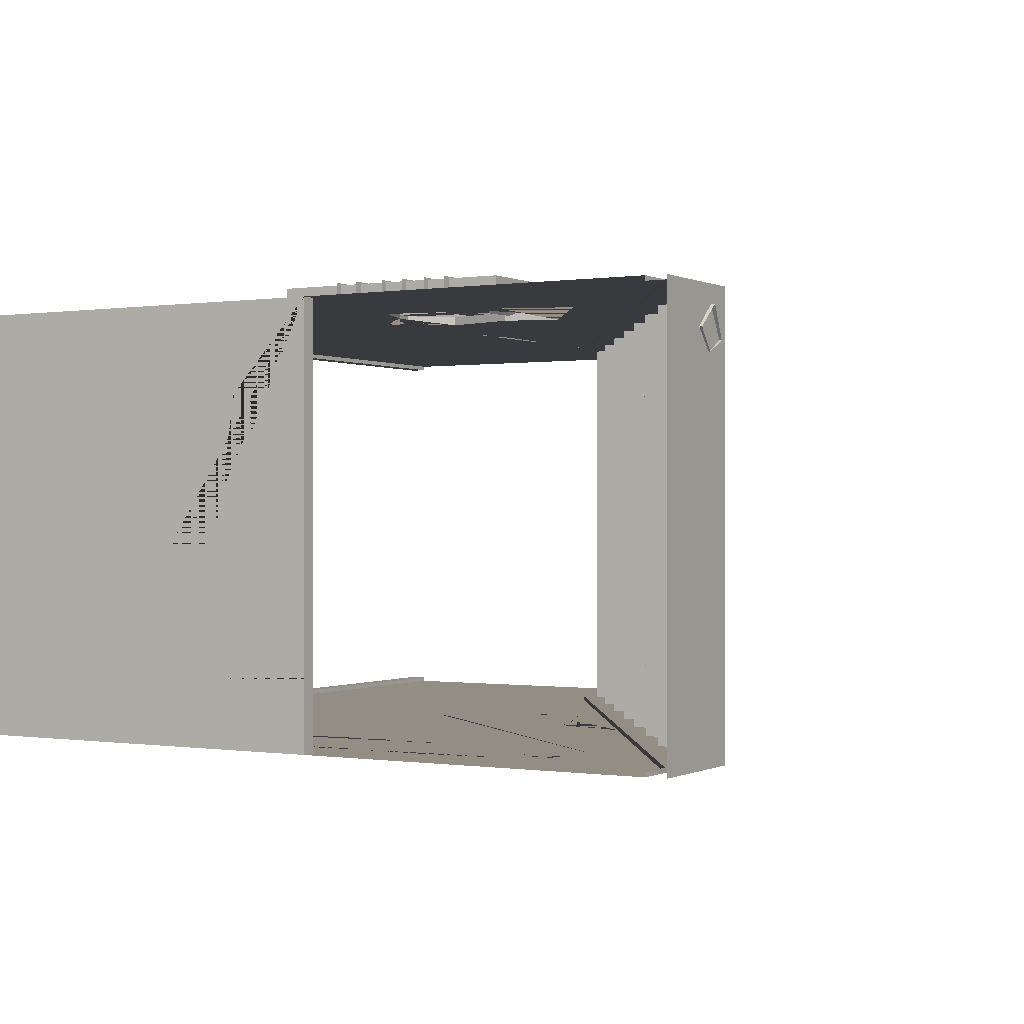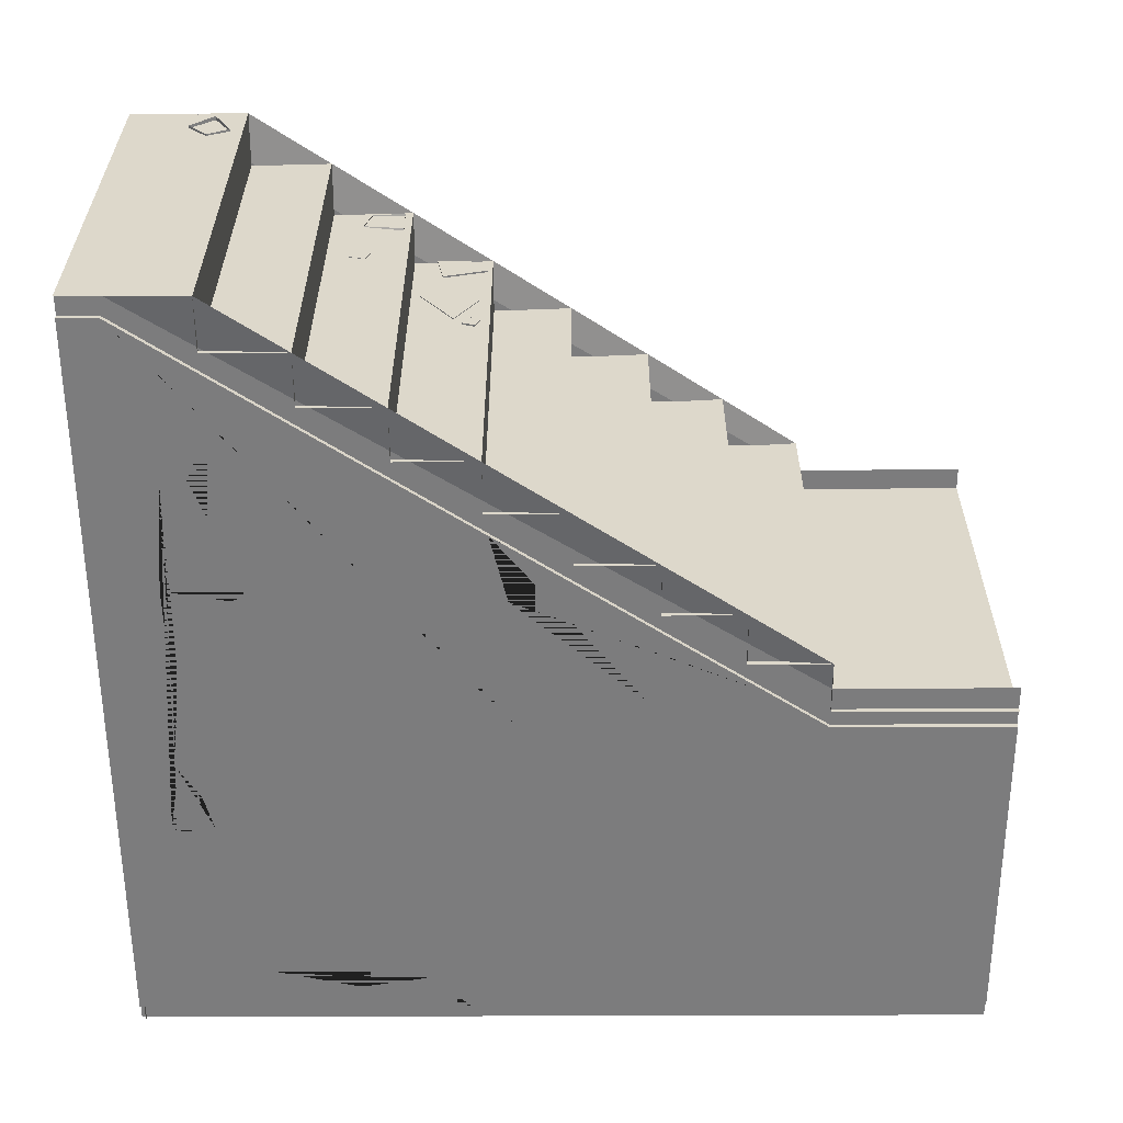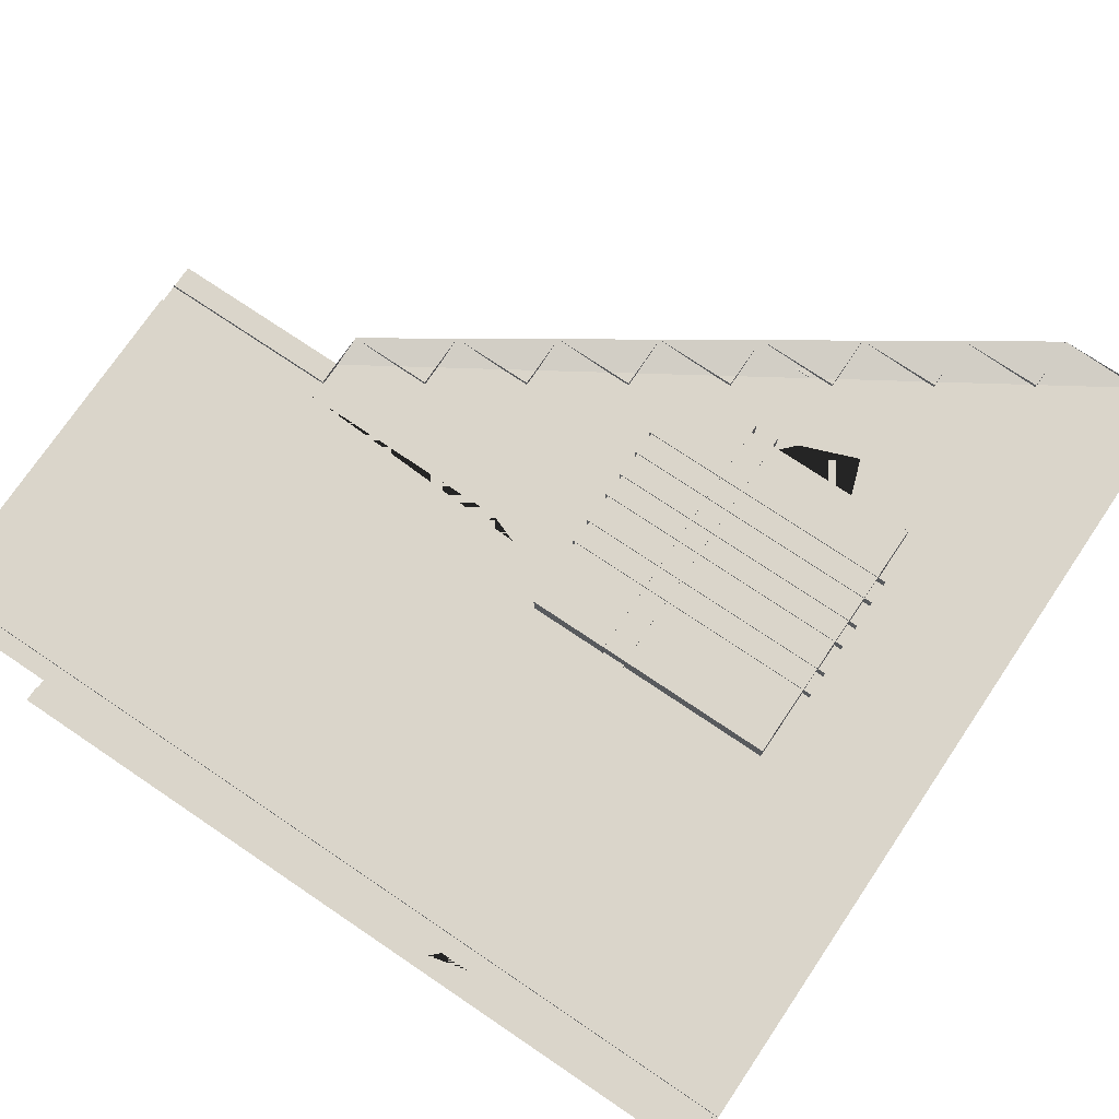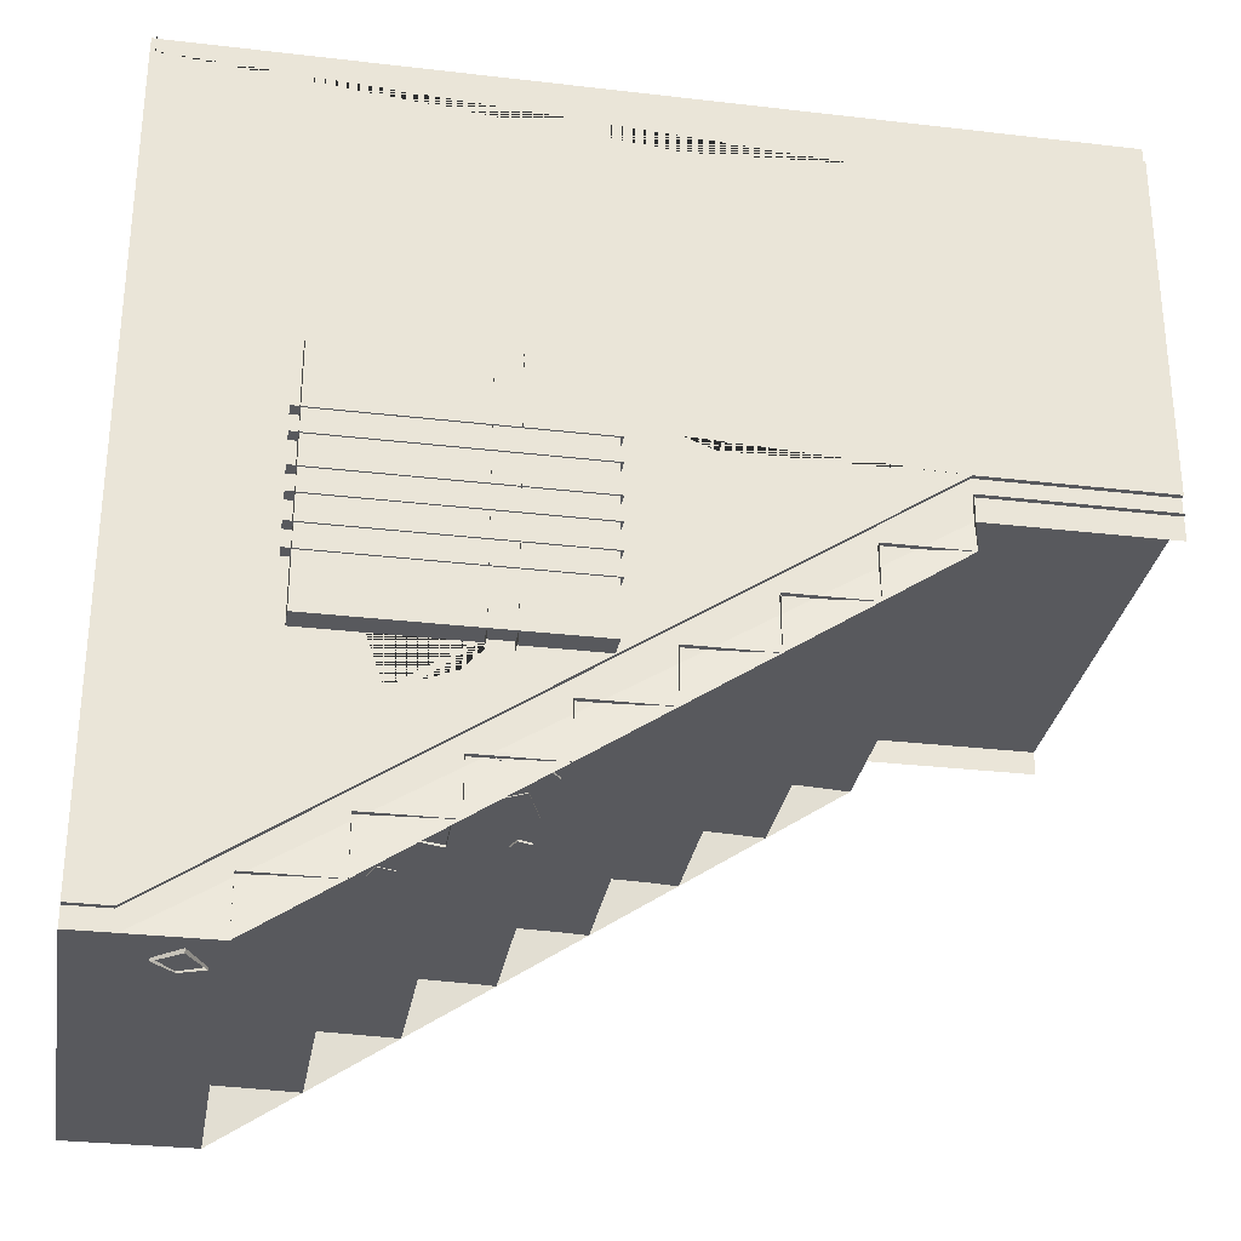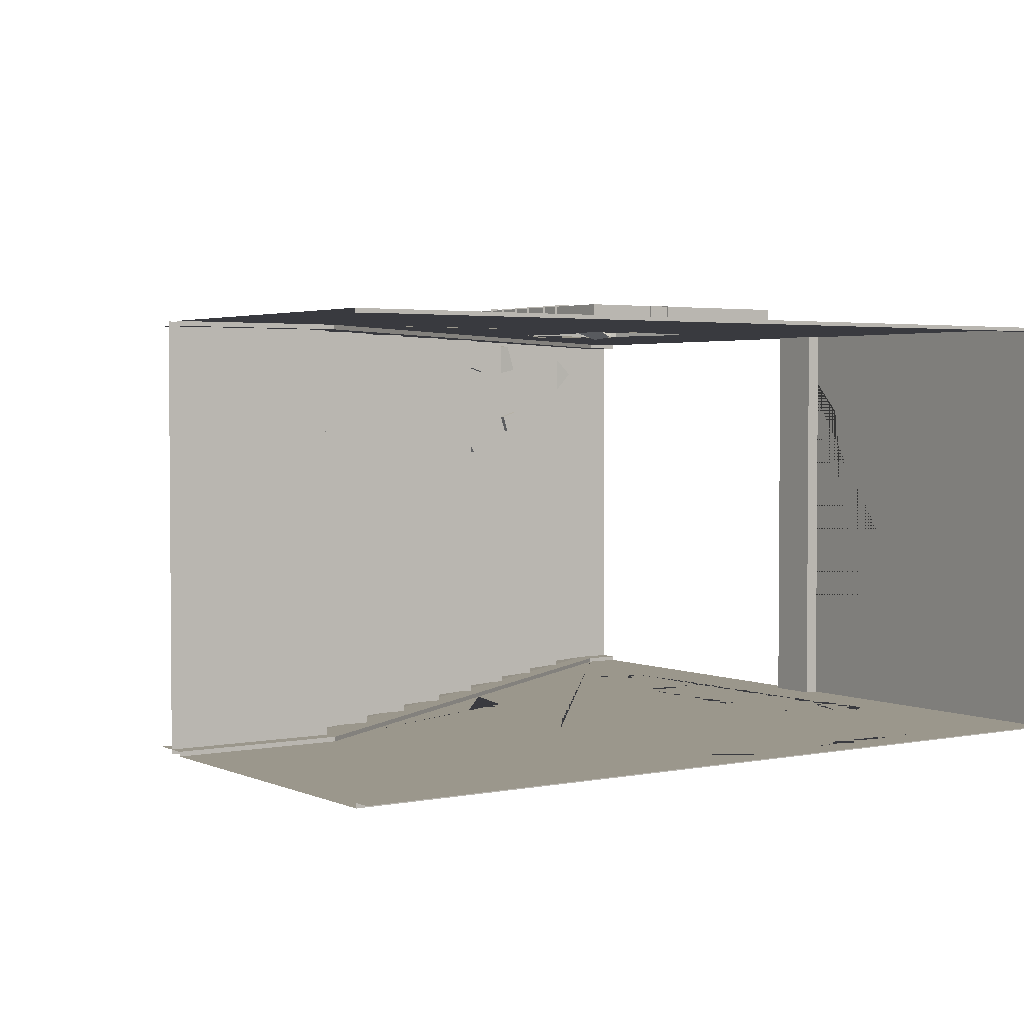
<metadata>
{"format":"obj","ext":"obj","renderer":"f3d","projection":"perspective","resolution":1024,"background":"white","views":[{"elev":-0.2,"azim":-59.8,"up":"+Z"},{"elev":-58.8,"azim":0.2,"up":"+Z"},{"elev":74.3,"azim":-146.0,"up":"+Z"},{"elev":-30.0,"azim":-9.7,"up":"+Y"},{"elev":2.7,"azim":145.5,"up":"+Z"}]}
</metadata>
<code>
v 2.7e-05 9.208 0
v 10 9.208 0
v 10 5.206 0
v 2.7e-05 0.2384 0
v 10 9.208 -0.05487
v 2.7e-05 9.208 -0.05487
v 10 9.414 -0.05487
v 2.7e-05 9.414 -0.05487
v 5 9.208 0
v 10 4.729 -0.05487
v 2.7e-05 -0 -0.05487
v 10 5.206 -0.05487
v 2.7e-05 0.2384 -0.05487
v 7.469 9.208 0
v 4.38 9.208 0
v 6.971 8.771 0
v 5.198 8.676 0
v 8.31 5.206 0
v 9.765 5.206 0
v 8.975 5.447 0
v 7.941 4.729 -0.05487
v 7.941 5.206 -0.05487
v 7.941 5.206 0
v 0.441 -0 -0.05487
v 0.441 0.2384 -0.05487
v 0.441 0.2384 0
v 1.378 0 0
v 7.941 4.375 0
v 3.638 3.989 0
v 3.862 4.852 0
v 3.456 5.279 0
v 3.037 5.243 0
v 2.761 4.951 0
v 2.168 4.742 0
v 2.44 3.515 0
v 2.851 3.286 0
v 3.835 3.36 0
v 3.638 3.989 0.1001
v 3.862 4.852 0.1001
v 3.456 5.279 0.1001
v 3.037 5.243 0.1001
v 2.761 4.951 0.1001
v 2.168 4.742 0.1001
v 2.44 3.515 0.1001
v 2.851 3.286 0.1001
v 3.835 3.36 0.1001
v 2.285 4.212 0
v 2.254 3.265 0
v 2.602 2.915 0
v 3.574 5.397 0
v 3.342 5.481 0
v 2.259 4.957 0
v 2.54 2.436 0
v 3.184 2.683 0
v 5.39 5.633 0
v 5.714 6.037 0
v 4.991 5.697 0
v 4.913 6.35 0
v 5.041 6.736 0
v 5.604 6.584 0
v 5.173 5.339 0
v 5.501 5.216 0
v 2.7e-05 9.208 -5
v 10 9.208 -5
v 10 5.206 -5
v 2.7e-05 0.2384 -5
v 10 9.208 -4.945
v 2.7e-05 9.208 -4.945
v 10 9.414 -4.945
v 2.7e-05 9.414 -4.945
v 5 9.208 -5
v 10 4.729 -4.945
v 2.7e-05 -0 -4.945
v 10 5.206 -4.945
v 2.7e-05 0.2384 -4.945
v 3.932 9.208 -5
v 0.8428 9.208 -5
v 3.433 8.771 -5
v 1.66 8.676 -5
v 8.31 5.206 -5
v 9.765 5.206 -5
v 8.975 5.447 -5
v 7.941 4.729 -4.945
v 7.941 5.206 -4.945
v 7.941 5.206 -5
v 0.441 -0 -4.945
v 0.441 0.2384 -4.945
v 0.441 0.2384 -5
v 1.378 0 -5
v 7.941 4.375 -5
v 0.8693 2.025 -5
v 5.488 5.608 -5
v 5.384 8.541 -5
v 1.263 6.141 -5
v 4.675 8.845 -5
v 4.758 5.427 -5
v 1.647 6.327 -5
v 1.47 1.808 -5
v 5.562 6.896 -5
v 4.596 6.787 -5
v 1.843 3.437 -5
v 0.7521 3.422 -5
v 5.158 6.742 -5
v 4.542 8.456 -5
v 1.488 3.553 -5
v 1.884 5.739 -5
v 0.7902 4.945 -5
v 5.158 5.012 -5
v 1.323 2.527 -5
v 1.069 2.1 -5
v 4.983 5.759 -5
v 1.101 6.571 -5
v 0.8346 6.711 -5
v 0.9814 6.126 -5
v 0.7033 6.01 -5
v 0.6108 6.562 -5
v 4.24 2.755 -5
v 7.253 4.75 -5
v 4.441 3.572 -5
v 5.5 4 -5
v 5.946 4.868 -5
v 2.7e-05 4.399 -5
v 0.05403 9.414 -5
v 2.7e-05 4.399 4e-06
v 0.05403 9.414 4e-06
v 2.7e-05 6.187 -3.661
v 2.7e-05 6.214 -2.674
v 2.7e-05 5.524 -2.133
v 2.7e-05 5.358 -1.039
v 2.7e-05 9.208 -5
v 2.7e-05 9.208 6e-06
v 0.05403 9.208 -5
v 0.05403 9.208 6e-06
v 2.7e-05 4.399 0
v 2.7e-05 4.399 -5
v 2.7e-05 5 0
v 2.7e-05 5 -5
v 0.1728 5 0
v 0.1728 5 -5
v 0.1728 4.399 0
v 0.1728 4.399 -5
v 2.691 1.24 -0.4138
v 3.171 1.222 -0.5206
v 2.683 1.348 -0.4294
v 3.16 1.367 -0.5414
v 2.77 1.326 -0.09828
v 3.156 1.339 -0.09846
v 2.777 1.242 -0.086
v 3.164 1.225 -0.08201
v 1.234 -0.02905 -0.5735
v 1.029 -0.04708 -0.2094
v 1.234 0.07715 -0.5735
v 1.029 0.09518 -0.2094
v 0.974 0.06591 -0.7074
v 0.7514 0.08013 -0.4649
v 0.974 -0.01781 -0.7074
v 0.7514 -0.03203 -0.4649
v 3.921 1.856 -0.04452
v 3.921 1.931 -0.04452
v 4.135 1.856 -0.3171
v 4.135 1.931 -0.3171
v 3.605 1.856 -0.4825
v 3.605 1.931 -0.4825
v 3.526 1.856 -0.04144
v 3.526 1.931 -0.04144
v 4.064 1.865 -1.114
v 4.064 1.94 -1.114
v 3.771 1.865 -1.617
v 3.771 1.94 -1.617
v 3.356 1.865 -0.9966
v 3.356 1.94 -0.9966
v 3.897 1.865 -0.6419
v 3.897 1.94 -0.6419
v 2.769 1.244 -1.337
v 2.769 1.319 -1.337
v 2.55 1.244 -1.265
v 2.55 1.319 -1.265
v 2.621 1.244 -1.05
v 2.621 1.319 -1.05
v 2.839 1.244 -1.122
v 2.839 1.319 -1.122
v 4.085 1.855 -1.655
v 4.085 1.93 -1.655
v 4.025 1.855 -1.811
v 4.025 1.93 -1.811
v 3.871 1.855 -1.751
v 3.871 1.93 -1.751
v 3.932 1.855 -1.595
v 3.932 1.93 -1.595
v 2.681 3.371 -0.000759
v 2.707 3.388 -0.04353
v 2.585 3.592 0.03338
v 2.611 3.609 -0.009386
v 2.924 3.558 0.2229
v 2.95 3.576 0.1801
v 2.919 3.268 0.09946
v 2.945 3.286 0.05669
v 3.716 3.648 0.1512
v 3.719 3.659 0.1067
v 3.914 3.574 0.1487
v 3.917 3.585 0.1042
v 3.694 3.329 0.07091
v 3.698 3.34 0.02642
v 3.511 3.529 0.1057
v 3.514 3.54 0.06123
v 1.561 3.569 0.3286
v 1.561 3.569 0.179
v 1.561 3.844 0.3286
v 1.561 3.844 0.179
v 4.58 3.844 0.3286
v 4.58 3.844 0.179
v 4.58 3.569 0.3286
v 4.58 3.569 0.179
v 1.561 4.146 0.3286
v 1.561 4.146 0.179
v 1.561 4.42 0.3286
v 1.561 4.42 0.179
v 4.58 4.42 0.3286
v 4.58 4.42 0.179
v 4.58 4.146 0.3286
v 4.58 4.146 0.179
v 1.561 4.774 0.3286
v 1.561 4.774 0.179
v 1.561 5.049 0.3286
v 1.561 5.049 0.179
v 4.58 5.049 0.3286
v 4.58 5.049 0.179
v 4.58 4.774 0.3286
v 4.58 4.774 0.179
v 3.38 5.87 0.3159
v 3.38 5.87 0.1132
v 3.655 5.87 0.3159
v 3.655 5.87 0.1132
v 3.655 2.852 0.3159
v 3.655 2.852 0.1132
v 3.38 2.852 0.3159
v 3.38 2.852 0.1132
v 1.658 2.947 0.3092
v 1.658 5.84 0.3092
v 4.551 5.84 0.3092
v 4.551 2.947 0.3092
v 1.658 2.947 0.0515
v 1.658 5.84 0.0515
v 4.551 5.84 0.0515
v 4.551 2.947 0.0515
v 0.7265 5.726 -5
v 7.808 9.208 -5
v 9.477 6.945 -5
v 9.477 7.853 -5
v 8.504 6.945 -5
v 8.442 7.853 -5
v 7.941 5 -5
v 7.941 5 0
v 10 5 -5
v 10 5 0
v 7.941 5 -2.5
v 10 5 -2.5
v 7.941 5 -3.75
v 10 5 -3.75
v 7.941 5 -1.25
v 10 5 -1.25
v 7.941 5 -0.625
v 10 5 -0.625
v 7.941 5 -1.875
v 10 5 -1.875
v 7.941 5 -3.125
v 10 5 -3.125
v 7.941 5 -4.375
v 10 5 -4.375
v 7.941 5 -0.6875
v 10 5 -0.6875
v 7.941 5 -1.312
v 10 5 -1.312
v 7.941 5 -1.938
v 10 5 -1.938
v 7.941 5 -2.562
v 10 5 -2.562
v 7.941 5 -3.188
v 10 5 -3.188
v 7.941 5 -3.812
v 10 5 -3.812
v 7.941 5 -4.438
v 10 5 -4.438
v 10 5 -0.0625
v 7.941 5 -0.0625
v 1.378 0 -5
v 1.378 0 0
v 7.941 5 -5
v 7.941 5 0
v 4.191 2.5 -5
v 4.191 2.5 0
v 2.316 1.25 -5
v 2.316 1.25 0
v 6.066 3.75 -5
v 6.066 3.75 0
v 7.003 4.375 -5
v 7.003 4.375 0
v 5.128 3.125 -5
v 5.128 3.125 0
v 3.253 1.875 -5
v 3.253 1.875 0
v 1.378 0.625 -5
v 1.378 0.625 0
v 2.316 0.625 -5
v 2.316 0.625 0
v 3.253 1.25 -5
v 3.253 1.25 0
v 4.191 1.875 -5
v 4.191 1.875 0
v 5.128 2.5 -5
v 5.128 2.5 0
v 6.066 3.125 -5
v 6.066 3.125 0
v 7.003 3.75 -5
v 7.003 3.75 0
v 7.941 4.375 -5
v 7.941 4.375 0
v 1.378 0.5 -5
v 1.378 0.5 0
v 2.316 1.125 0
v 2.316 1.125 -5
v 3.253 1.75 0
v 3.253 1.75 -5
v 4.191 2.375 0
v 4.191 2.375 -5
v 5.128 3 0
v 5.128 3 -5
v 6.066 3.625 0
v 6.066 3.625 -5
v 7.003 4.25 0
v 7.003 4.25 -5
v 7.941 4.875 0
v 7.941 4.875 -5
v 0 0 -5
v 0 0 0
v 1.378 0 -5
v 1.378 0 0
v 0 0 -2.5
v 1.378 0 -2.5
v 0 0 -3.75
v 1.378 0 -3.75
v 0 0 -1.25
v 1.378 0 -1.25
v 0 0 -0.625
v 1.378 0 -0.625
v 0 0 -1.875
v 1.378 0 -1.875
v 0 0 -3.125
v 1.378 0 -3.125
v 0 0 -4.375
v 1.378 0 -4.375
v 0 0 -0.6875
v 1.378 0 -0.6875
v 0 0 -1.312
v 1.378 0 -1.312
v 0 0 -1.938
v 1.378 0 -1.938
v 0 0 -2.562
v 1.378 0 -2.562
v 0 0 -3.188
v 1.378 0 -3.188
v 0 0 -3.812
v 1.378 0 -3.812
v 0 0 -4.438
v 1.378 0 -4.438
v 1.378 0 -0.0625
v 0 0 -0.0625
f 6 8 7 5
f 5 2 9 1 6
f 11 13 25 24
f 13 4 26 25
f 15 14 16 17
f 19 18 20
f 22 12 10 21
f 23 18 19 3 12 22
f 25 22 21 24
f 26 23 22 25
f 21 28 27 24
f 47 35 48
f 36 37 49 48 35
f 30 31 32 51 50
f 2 3 19 20 18 23 62 56
f 29 38 39 30
f 30 39 40 31
f 31 40 41 32
f 32 41 42 33
f 33 42 43 34
f 34 43 44 35 47
f 35 44 45 36
f 36 45 46 37
f 37 46 38 29
f 1 52 34 47 48 4
f 37 54 53 48 49
f 33 34 52
f 33 52 1 59 58 57 61 30 50 51 32
f 37 29 23 26 4 48 53 54
f 56 55 57 58 59 60
f 55 56 62 61 57
f 1 15 17 16 60 59
f 23 29 30 61 62
f 16 14 2 56 60
f 99 103 100 96 111 108 92
f 68 67 69 70
f 67 68 63 77 71 64
f 73 86 87 75
f 75 87 88 66
f 77 79 78 76
f 81 82 80
f 84 83 72 74
f 85 84 74 65 81 80
f 87 86 83 84
f 88 87 84 85 118 117
f 83 86 89 90
f 249 251 250 248
f 115 246 114
f 85 92 108
f 101 100 104 95 97 106
f 98 101 105 102 91 110 109
f 93 95 104 100 103 99
f 102 105 101 106 97 94 107
f 88 98 109 110 91 66
f 121 108 88 117 119 120
f 88 108 111 96 98
f 96 100 101 98
f 113 116 115 114 112
f 118 121 120 119 117
f 85 108 121 118
f 91 102 107 246 115 116 113 63 66
f 132 123 125 133
f 124 122 126 127 128 129
f 124 129 128 127 126 122 130 131
f 130 132 133 131
f 136 138 139 137
f 138 140 141 139
f 140 134 135 141
f 142 144 145 143
f 144 146 147 145
f 146 148 149 147
f 143 145 147 149
f 148 146 144 142
f 150 152 153 151
f 152 154 155 153
f 154 156 157 155
f 151 153 155 157
f 156 154 152 150
f 158 160 161 159
f 160 162 163 161
f 162 164 165 163
f 164 158 159 165
f 159 161 163 165
f 164 162 160 158
f 166 168 169 167
f 168 170 171 169
f 170 172 173 171
f 172 166 167 173
f 167 169 171 173
f 172 170 168 166
f 174 176 177 175
f 176 178 179 177
f 178 180 181 179
f 180 174 175 181
f 175 177 179 181
f 180 178 176 174
f 182 184 185 183
f 184 186 187 185
f 186 188 189 187
f 188 182 183 189
f 183 185 187 189
f 188 186 184 182
f 190 192 193 191
f 192 194 195 193
f 194 196 197 195
f 196 190 191 197
f 191 193 195 197
f 196 194 192 190
f 198 200 201 199
f 200 202 203 201
f 202 204 205 203
f 204 198 199 205
f 199 201 203 205
f 204 202 200 198
f 208 210 211 209
f 212 206 207 213
f 207 209 211 213
f 216 218 219 217
f 220 214 215 221
f 215 217 219 221
f 224 226 227 225
f 228 222 223 229
f 223 225 227 229
f 232 234 235 233
f 236 230 231 237
f 231 233 235 237
f 238 239 240 241
f 238 242 243 239
f 239 243 244 240
f 240 244 245 241
f 241 245 242 238
f 246 107 94 112 114
f 247 93 99 92 85
f 79 77 63 113 112 94 97 95 93 247 76 78
f 64 249 248 65
f 248 250 85 80 82 81 65
f 85 250 251 247
f 247 251 249 64
f 254 252 282 283
f 257 256 274 275
f 259 258 278 279
f 261 260 270 271
f 284 285 253 255
f 265 264 272 273
f 267 266 276 277
f 269 268 280 281
f 271 270 262 263
f 273 272 260 261
f 275 274 264 265
f 277 276 256 257
f 279 278 266 267
f 281 280 258 259
f 283 282 268 269
f 263 262 285 284
f 316 317 332 333
f 308 309 324 325
f 304 305 320 321
f 312 313 328 329
f 314 315 330 331
f 310 311 326 327
f 306 307 322 323
f 318 319 303 302
f 302 303 305 304
f 292 293 307 306
f 300 301 309 308
f 290 291 311 310
f 298 299 313 312
f 294 295 315 314
f 296 297 317 316
f 286 287 319 318
f 321 320 293 292
f 323 322 301 300
f 325 324 291 290
f 327 326 299 298
f 329 328 295 294
f 331 330 297 296
f 333 332 289 288
f 336 334 364 365
f 339 338 356 357
f 341 340 360 361
f 343 342 352 353
f 366 367 335 337
f 347 346 354 355
f 349 348 358 359
f 351 350 362 363
f 353 352 344 345
f 355 354 342 343
f 357 356 346 347
f 359 358 338 339
f 361 360 348 349
f 363 362 340 341
f 365 364 350 351
f 345 344 367 366

</code>
